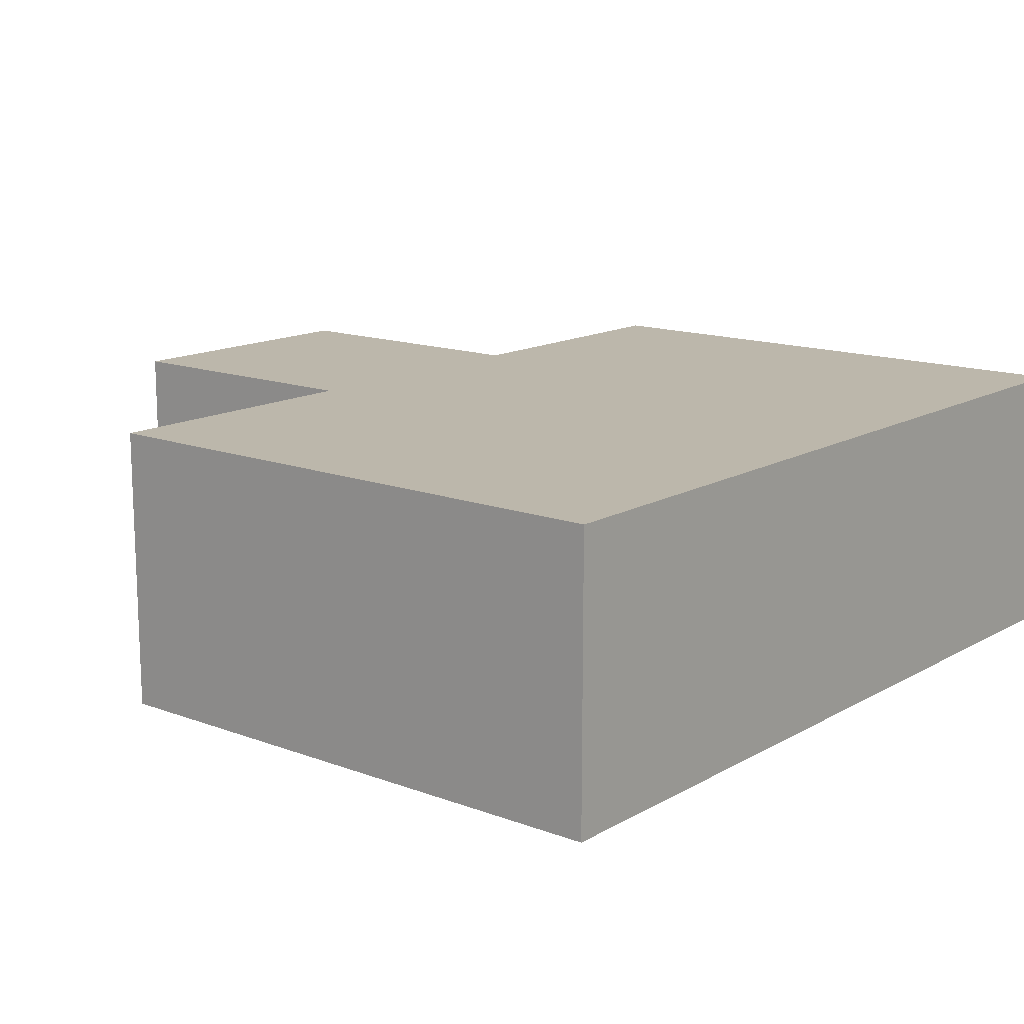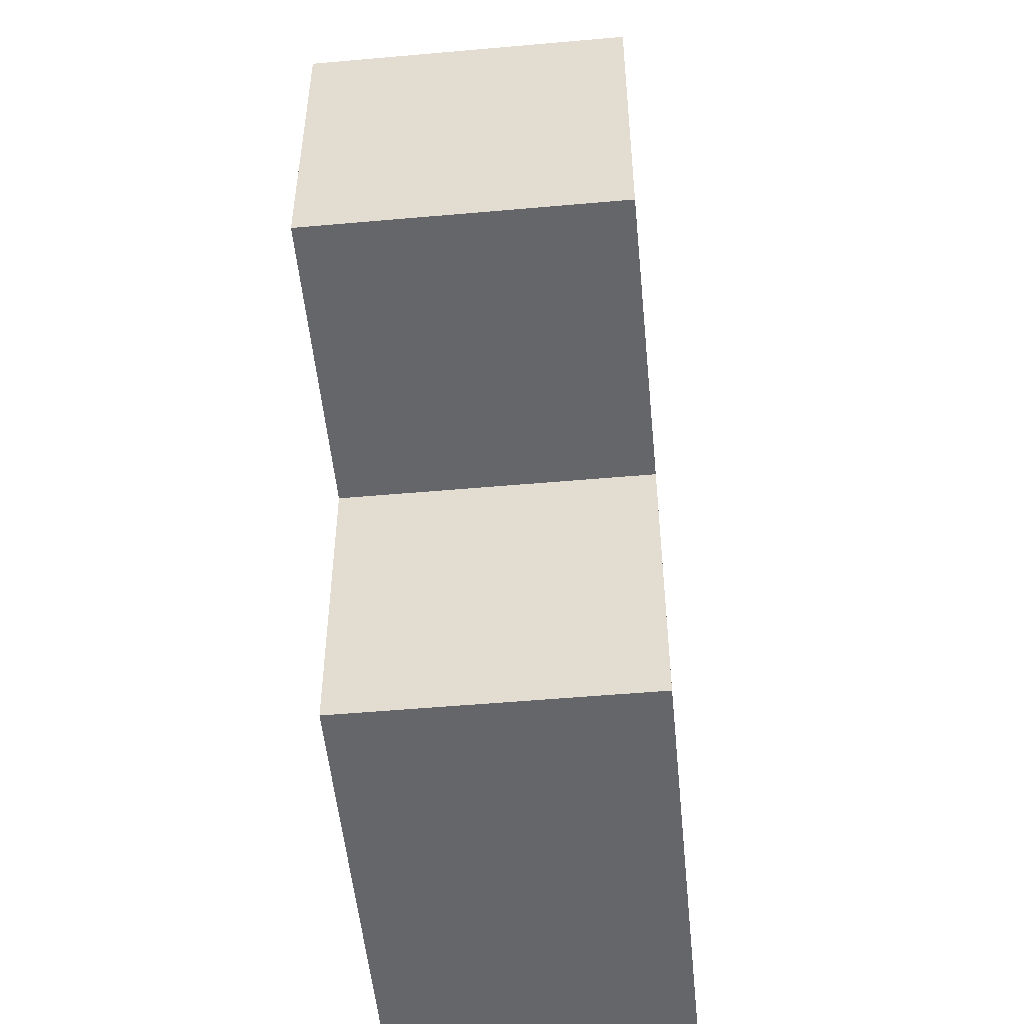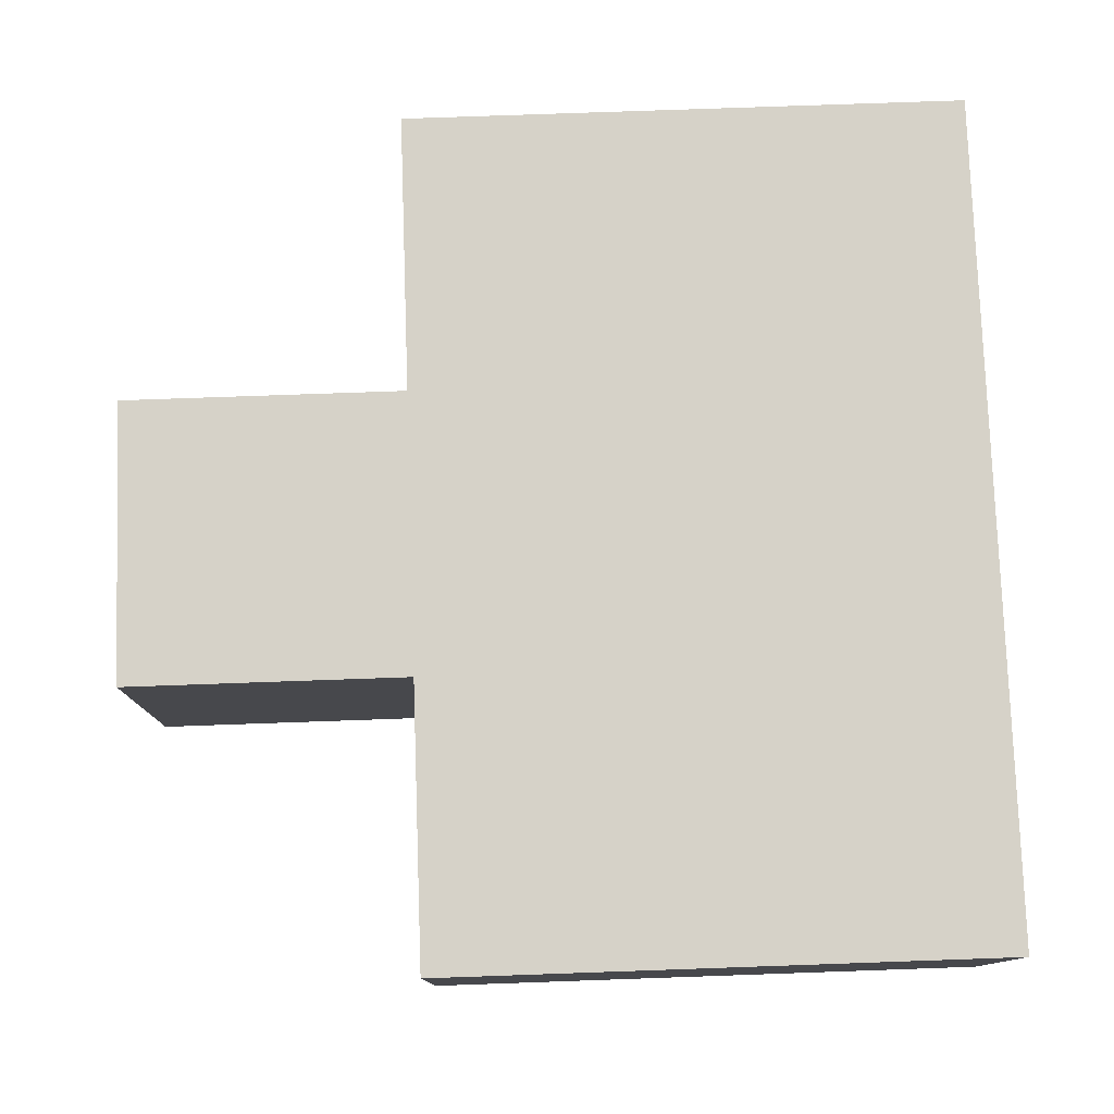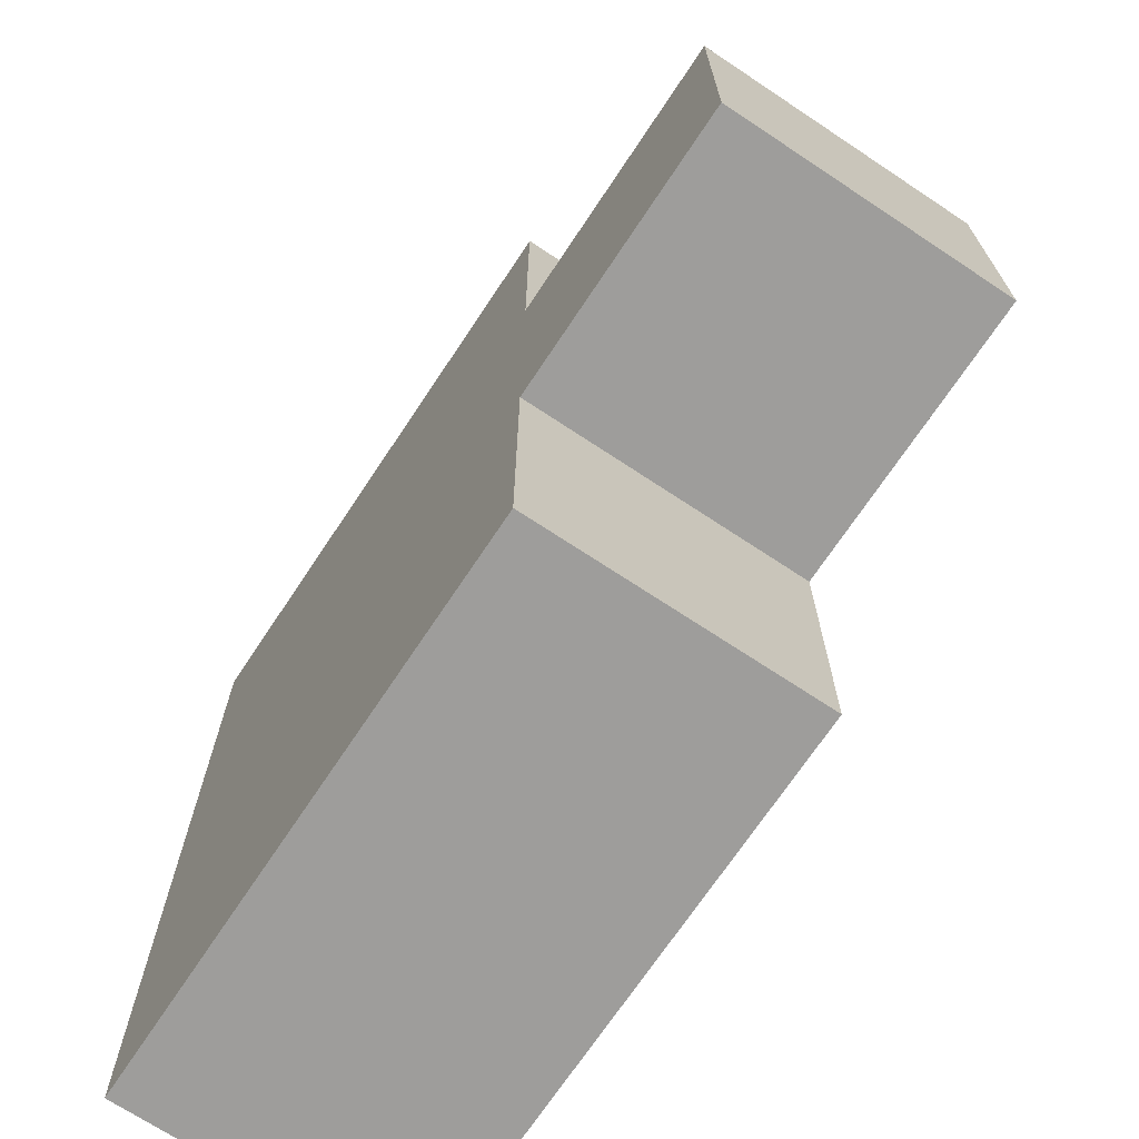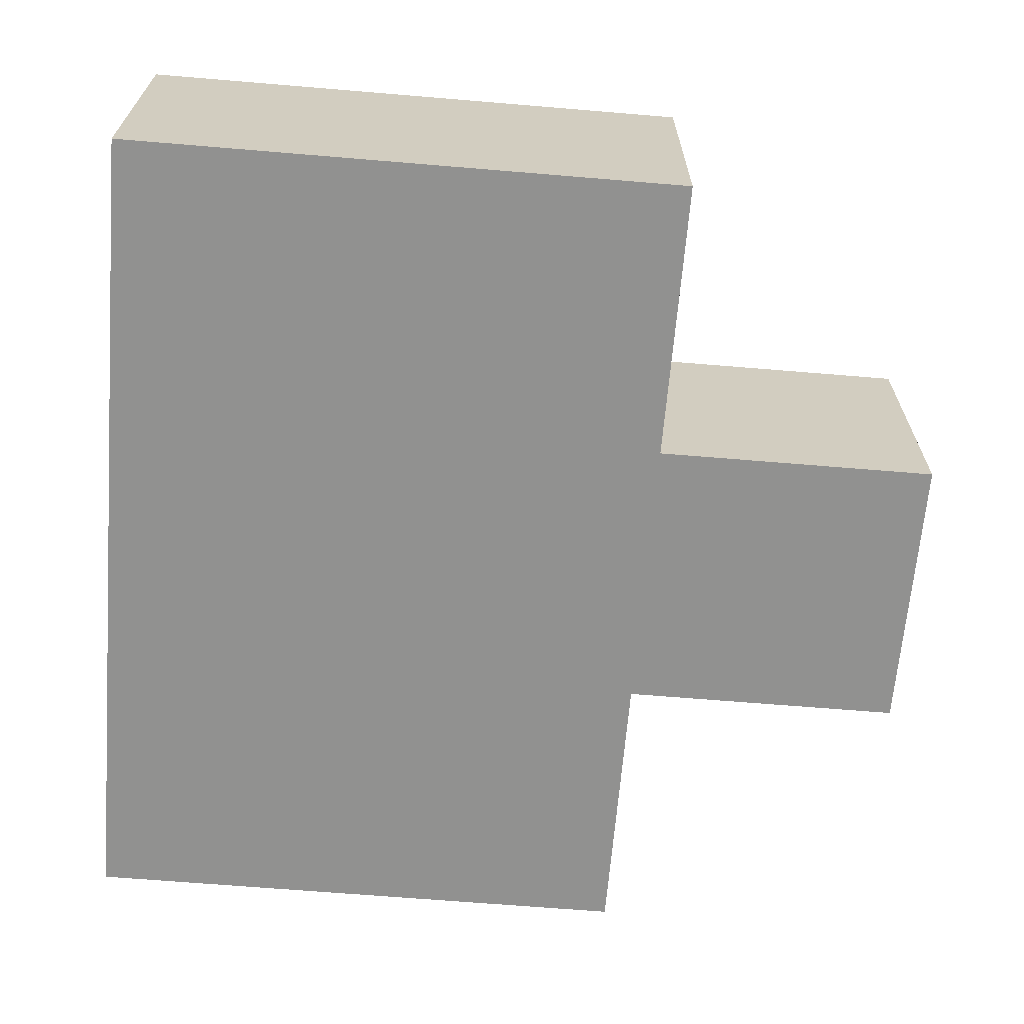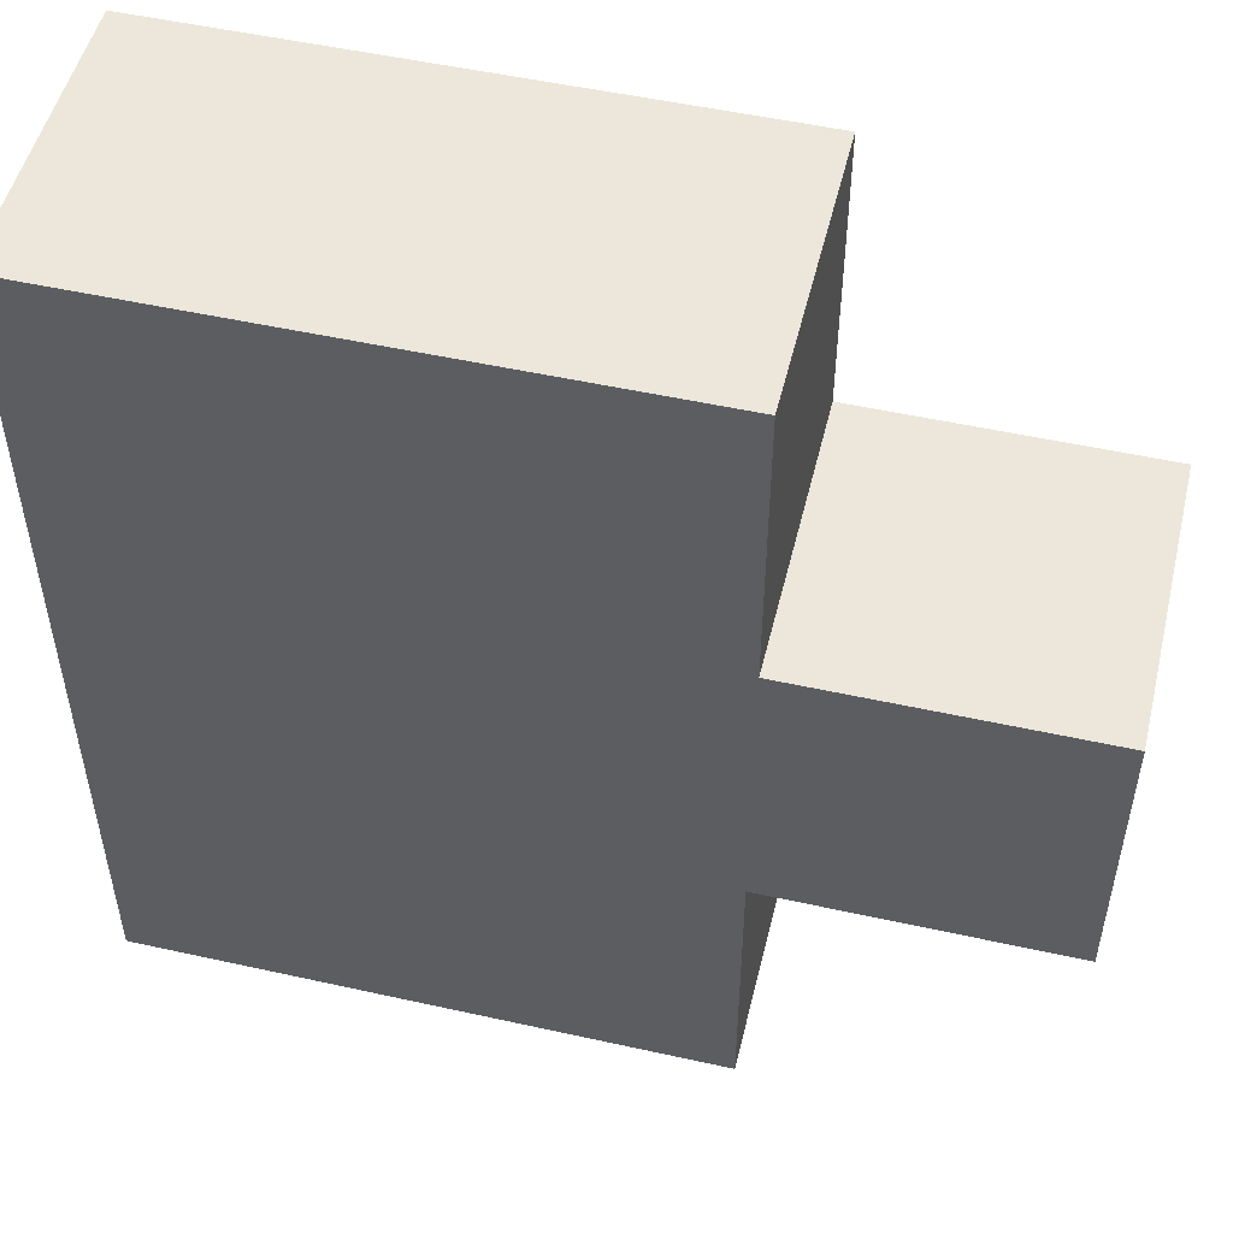
<metadata>
{"format":"obj","ext":"obj","renderer":"f3d","projection":"perspective","resolution":1024,"background":"white","views":[{"elev":14.3,"azim":39.3,"up":"+Y"},{"elev":-51.7,"azim":-84.5,"up":"+Z"},{"elev":78.2,"azim":-2.0,"up":"+Y"},{"elev":-70.5,"azim":-123.6,"up":"+Z"},{"elev":-66.0,"azim":175.2,"up":"+Y"},{"elev":51.3,"azim":-166.4,"up":"+Z"}]}
</metadata>
<code>
o walk
v -0.1 0.2 0
v -0.1 0.2 -0.1
v -0.1 0.3 0
v -0.1 0.3 -0.1
v -1.49e-08 0.2 0.1
v -1.49e-08 0.2 0
v -1.49e-08 0.2 -0.1
v -1.49e-08 0.2 -0.2
v -1.49e-08 0.3 0.1
v -1.49e-08 0.3 0
v -1.49e-08 0.3 -0.1
v -1.49e-08 0.3 -0.2
v 0.2 0.2 0.1
v 0.2 0.2 -0.2
v 0.2 0.3 0.1
v 0.2 0.3 -0.2
v -1.49e-08 0.2 0.1
v -1.49e-08 0.3 0.1
v 0.2 0.2 0.1
v 0.2 0.3 0.1
v -0.1 0.2 0
v -0.1 0.3 0
v -1.49e-08 0.2 0
v -1.49e-08 0.3 0
v -0.1 0.2 -0.1
v -0.1 0.3 -0.1
v -1.49e-08 0.2 -0.1
v -1.49e-08 0.3 -0.1
v -1.49e-08 0.2 -0.2
v -1.49e-08 0.3 -0.2
v 0.2 0.2 -0.2
v 0.2 0.3 -0.2
v -1.49e-08 0.2 0.1
v 0.2 0.2 0.1
v -0.1 0.2 0
v -1.49e-08 0.2 0
v -0.1 0.2 -0.1
v -1.49e-08 0.2 -0.1
v -1.49e-08 0.2 -0.2
v 0.2 0.2 -0.2
v -1.49e-08 0.3 0.1
v 0.2 0.3 0.1
v -0.1 0.3 0
v -1.49e-08 0.3 0
v -0.1 0.3 -0.1
v -1.49e-08 0.3 -0.1
v -1.49e-08 0.3 -0.2
v 0.2 0.3 -0.2
f 3 2 1
f 4 2 3
f 9 6 5
f 10 6 9
f 11 8 7
f 12 8 11
f 13 14 15
f 15 14 16
f 19 18 17
f 20 18 19
f 23 22 21
f 24 22 23
f 25 26 27
f 27 26 28
f 29 30 31
f 31 30 32
f 36 34 33
f 37 36 35
f 38 34 36
f 38 36 37
f 39 34 38
f 40 34 39
f 41 42 44
f 43 44 45
f 44 42 46
f 45 44 46
f 46 42 47
f 47 42 48

</code>
